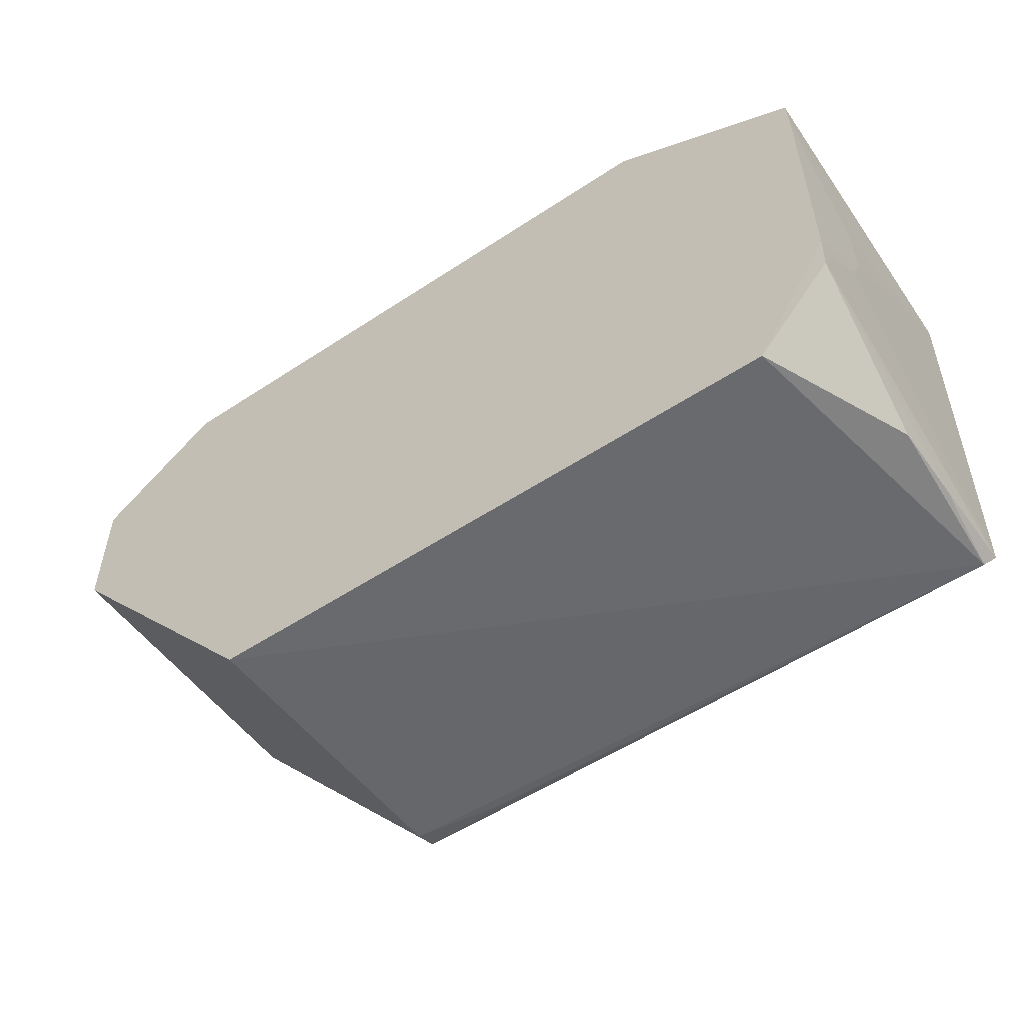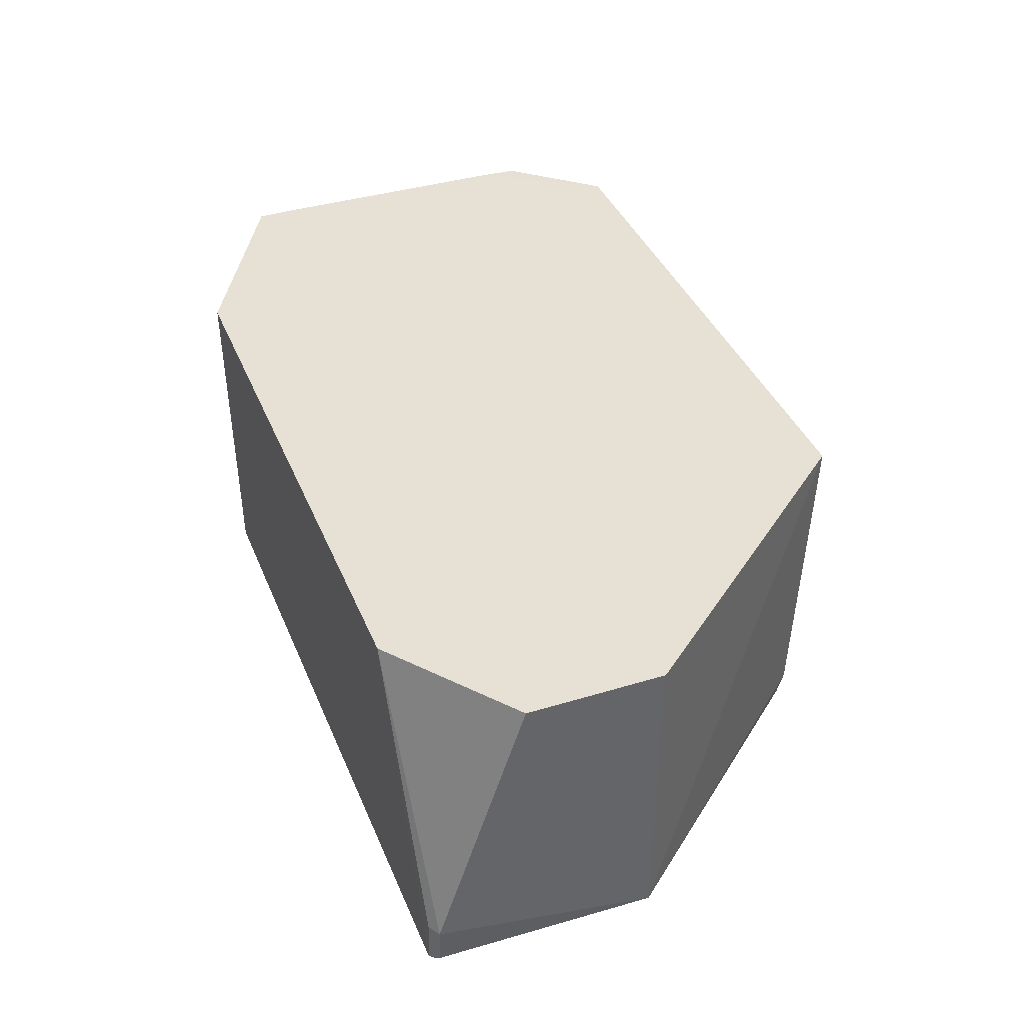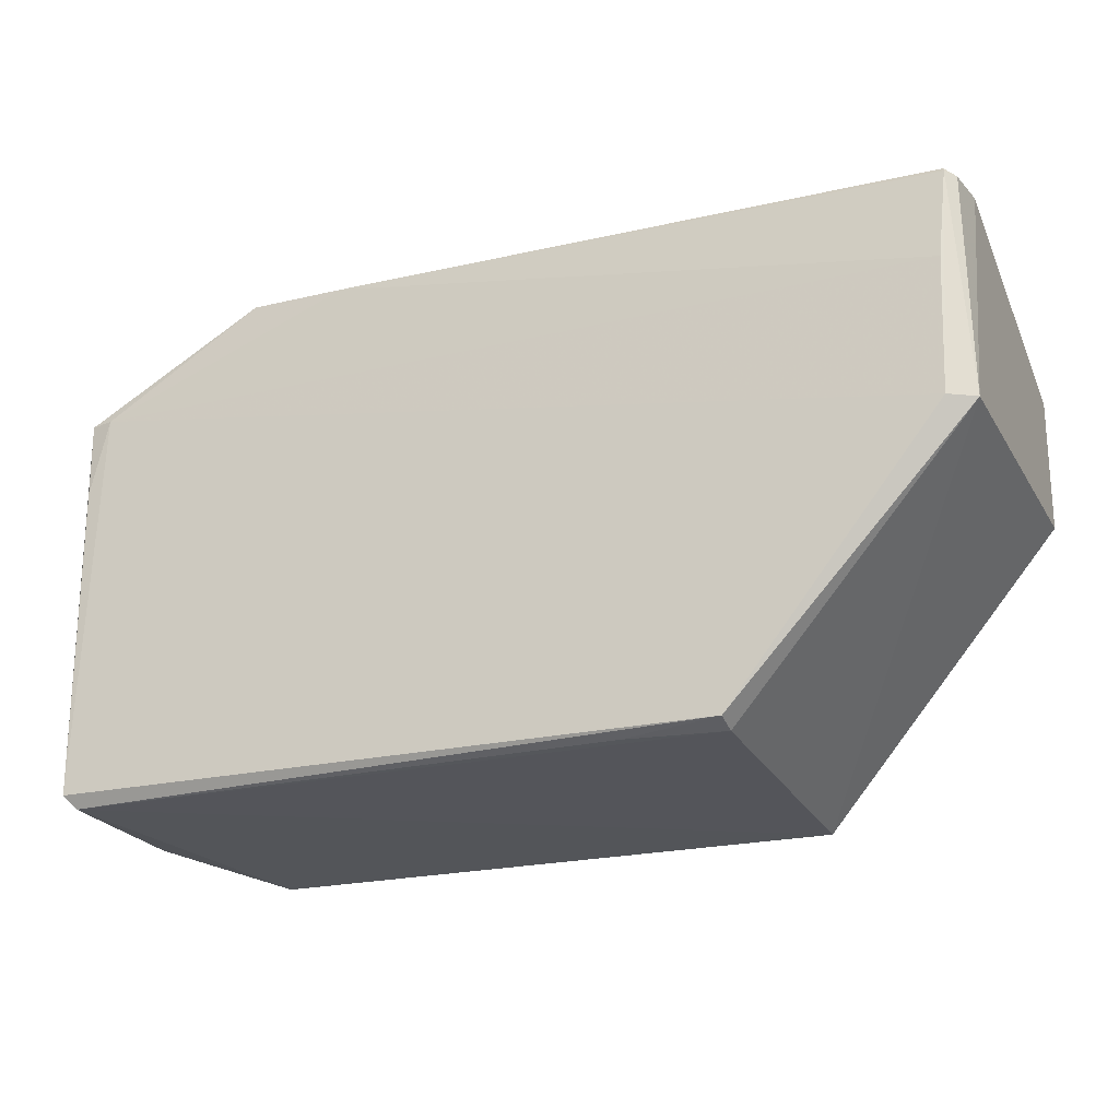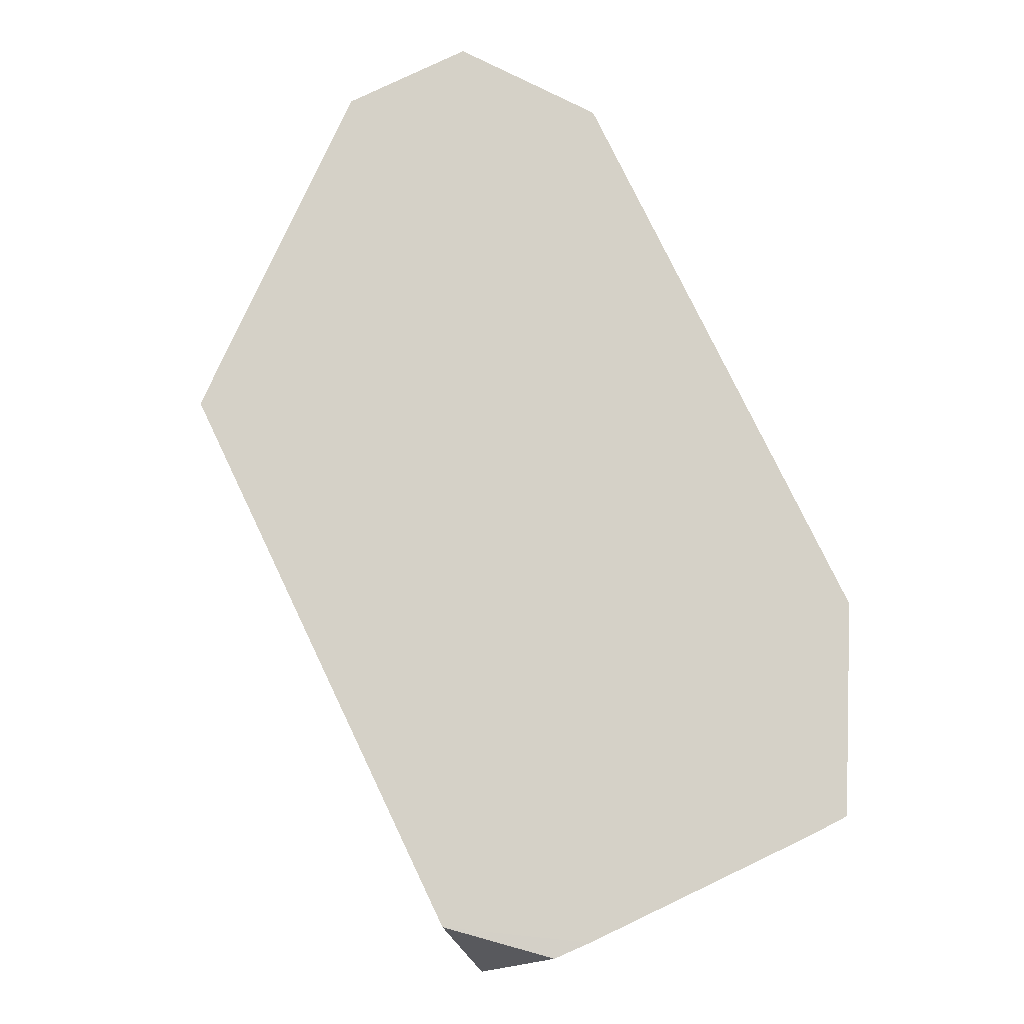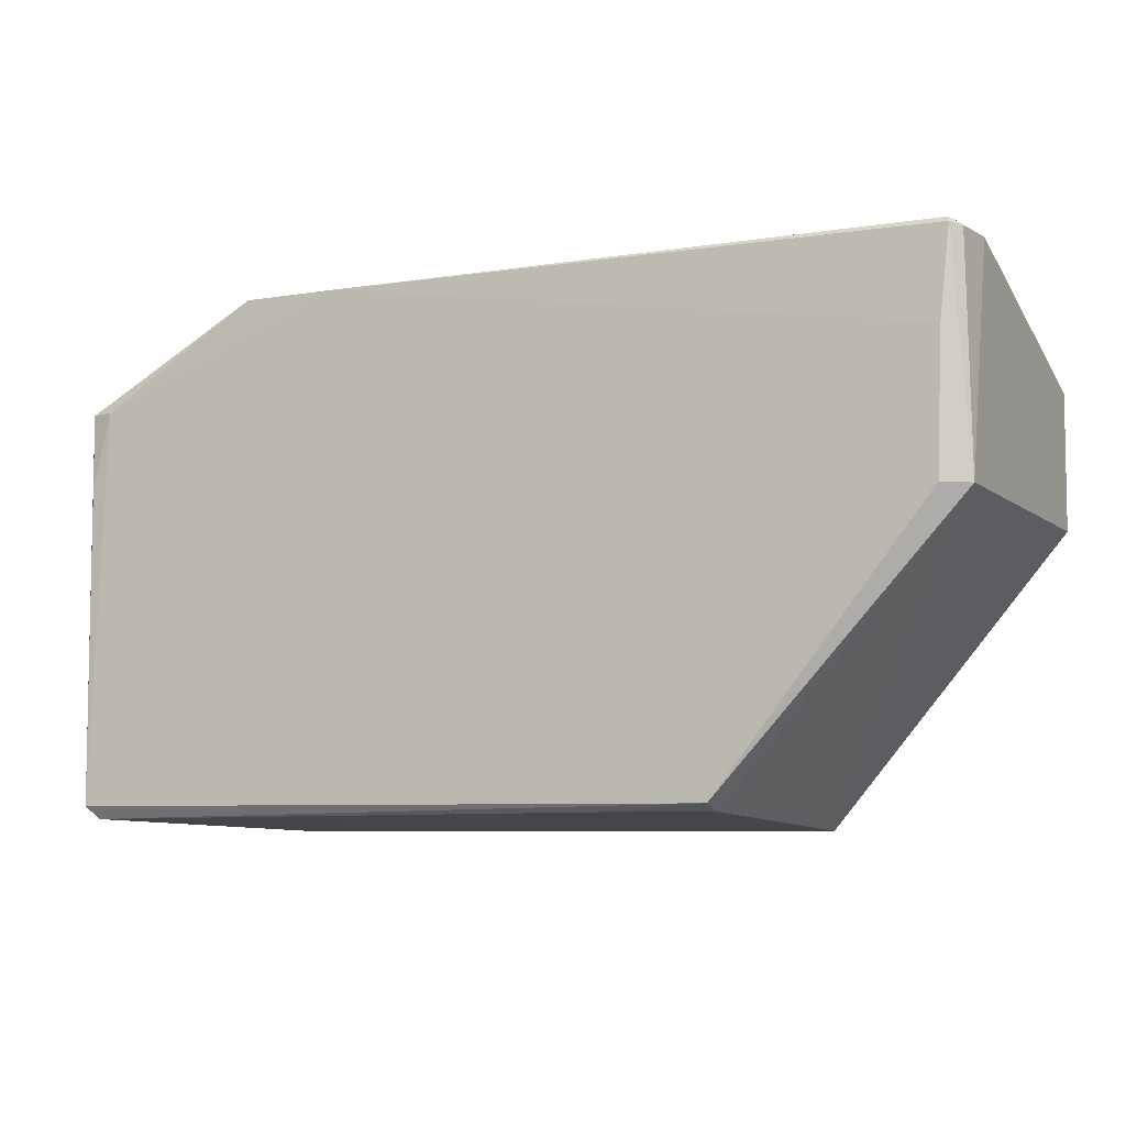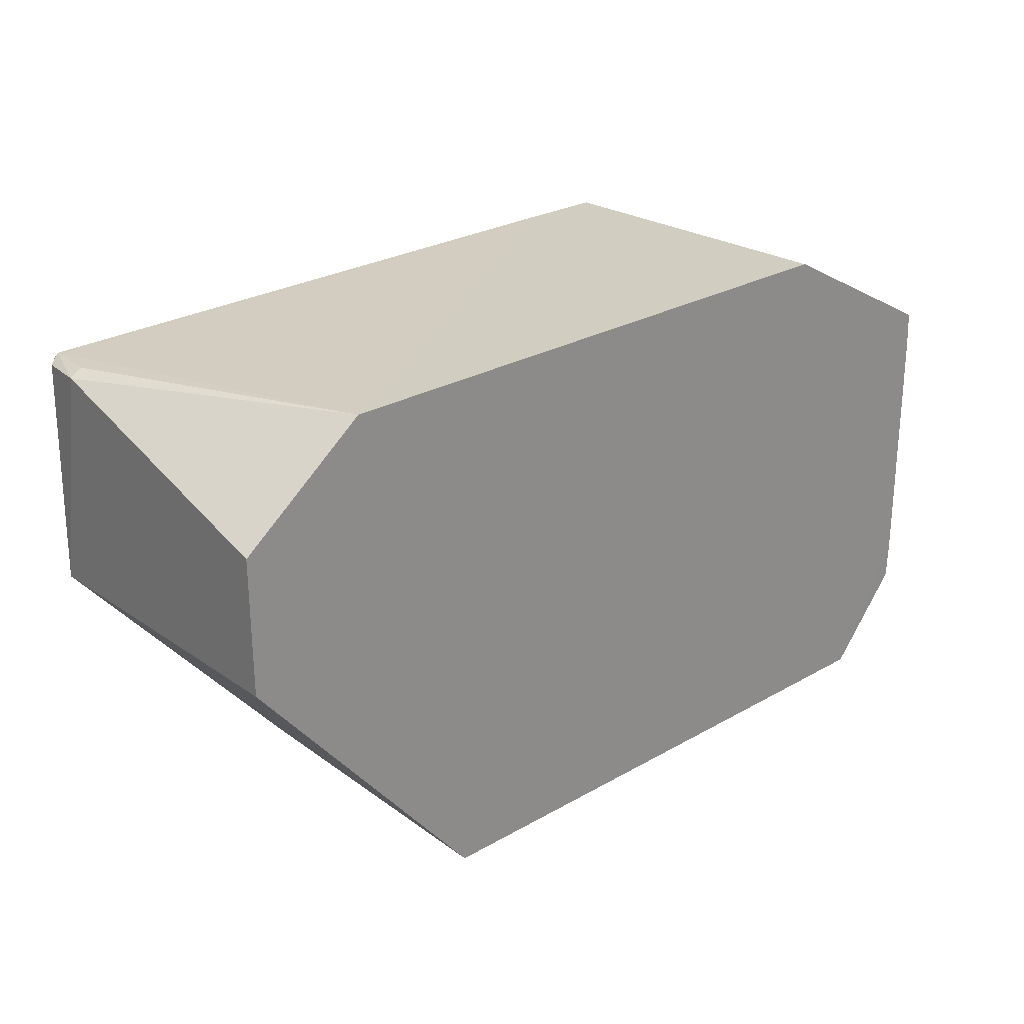
<metadata>
{"format":"obj","ext":"obj","renderer":"f3d","projection":"perspective","resolution":1024,"background":"white","views":[{"elev":-54.1,"azim":34.9,"up":"+Y"},{"elev":39.1,"azim":-110.5,"up":"+Z"},{"elev":-22.5,"azim":-157.3,"up":"+Y"},{"elev":79.3,"azim":64.6,"up":"+Z"},{"elev":-7.7,"azim":-154.0,"up":"+Y"},{"elev":25.1,"azim":-42.6,"up":"+Y"}]}
</metadata>
<code>
v 0.04236 0.01505 0.0314
v 0.04233 -0.01543 0.0314
v 0.04108 -0.02157 0.0005648
v -0.04084 0.02318 0.001269
v -0.04258 0.01504 0.03139
v 0.0246 0.02418 0.0009943
v 0.04192 0.01505 0.001343
v 0.04246 -0.0118 0.03143
v -0.02026 -0.02381 0.03142
v -0.03965 0.002514 0.0008329
v 0.02453 0.02451 0.03138
v 0.03972 0.01503 0.0008138
v 0.04247 0.002475 0.02246
v 0.04245 -0.006448 0.02426
v 0.03528 -0.02359 0.03142
v -0.0425 0.002522 0.03141
v -0.04007 0.01505 0.0009421
v -0.02024 -0.02194 0.0006574
v -0.04073 0.02365 0.001628
v 0.04151 0.007841 0.0009124
v 0.04248 0.01142 0.03141
v 0.04243 -0.0118 0.02963
v 0.04246 -0.00286 0.02246
v 0.04108 -0.02253 0.01715
v -0.04209 0.002469 0.002258
v 0.01559 0.02411 0.0009513
v 0.04011 -0.02274 0.001417
v -0.04232 0.023 0.006251
v 0.04109 -0.02233 0.009947
v -0.02027 -0.02258 0.002798
v -0.03095 0.02407 0.03138
v -0.04174 0.02293 0.00216
v -0.01131 -0.02253 0.001681
v -0.04116 0.02366 0.006189
f 11 7 6
f 11 1 7
f 12 6 7
f 12 3 10
f 15 2 8
f 15 8 9
f 16 9 8
f 17 10 4
f 17 12 10
f 18 10 3
f 20 12 7
f 20 7 3
f 20 3 12
f 21 13 7
f 21 7 1
f 21 8 13
f 21 16 8
f 21 5 16
f 21 1 11
f 22 14 8
f 22 8 2
f 22 2 3
f 22 3 14
f 23 7 13
f 23 13 8
f 23 8 14
f 23 14 3
f 23 3 7
f 24 2 15
f 25 4 10
f 25 10 18
f 25 9 16
f 26 17 4
f 26 6 12
f 26 12 17
f 26 4 19
f 27 15 9
f 27 18 3
f 27 24 15
f 28 25 16
f 28 16 5
f 29 3 2
f 29 2 24
f 29 27 3
f 29 24 27
f 30 25 18
f 30 9 25
f 30 27 9
f 31 26 19
f 31 11 6
f 31 6 26
f 31 28 5
f 31 21 11
f 31 5 21
f 32 28 19
f 32 19 4
f 32 4 25
f 32 25 28
f 33 30 18
f 33 18 27
f 33 27 30
f 34 31 19
f 34 19 28
f 34 28 31

</code>
